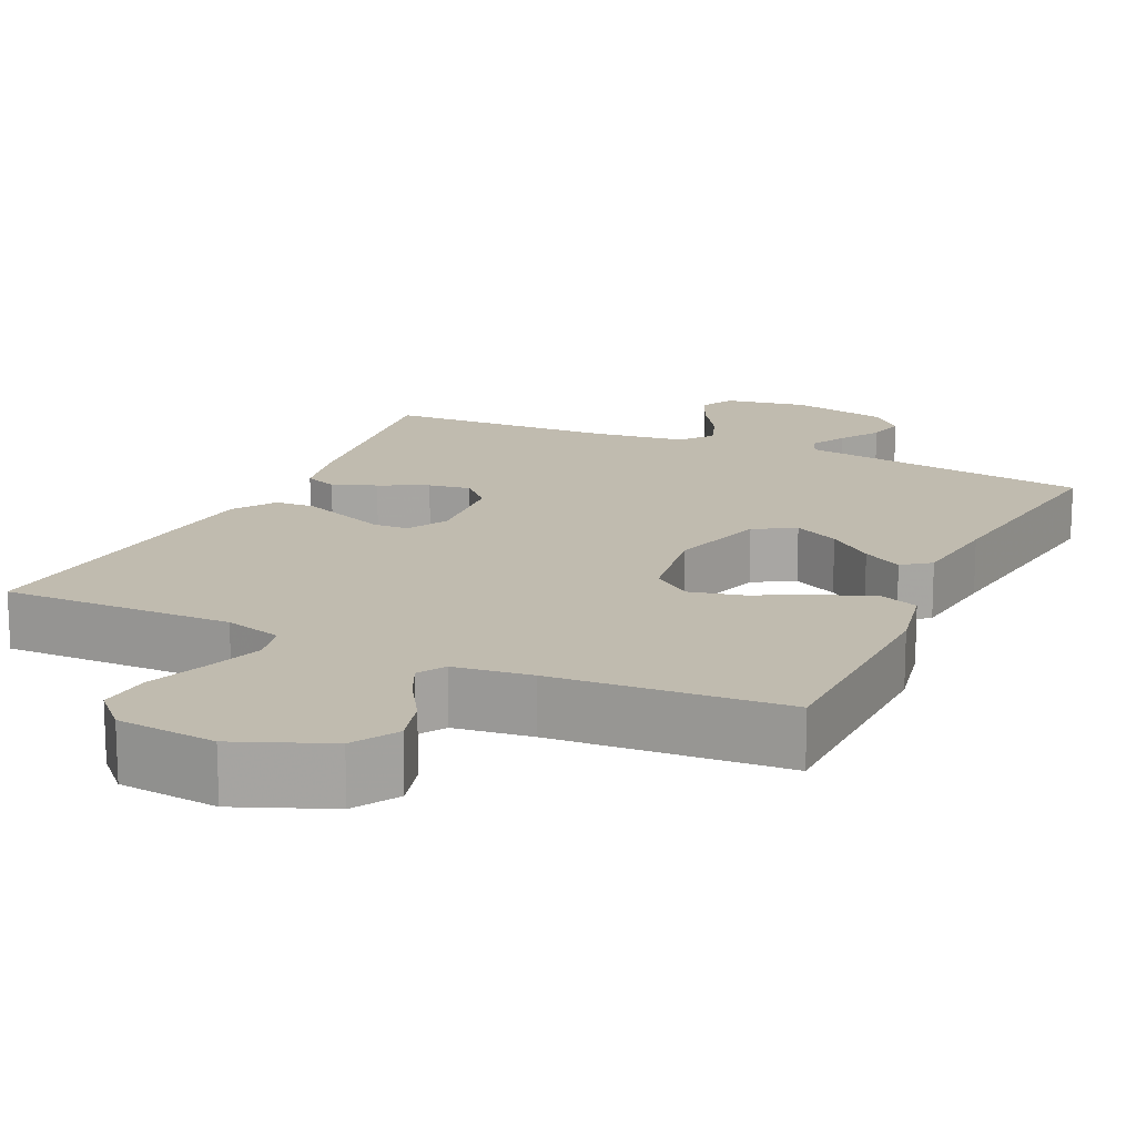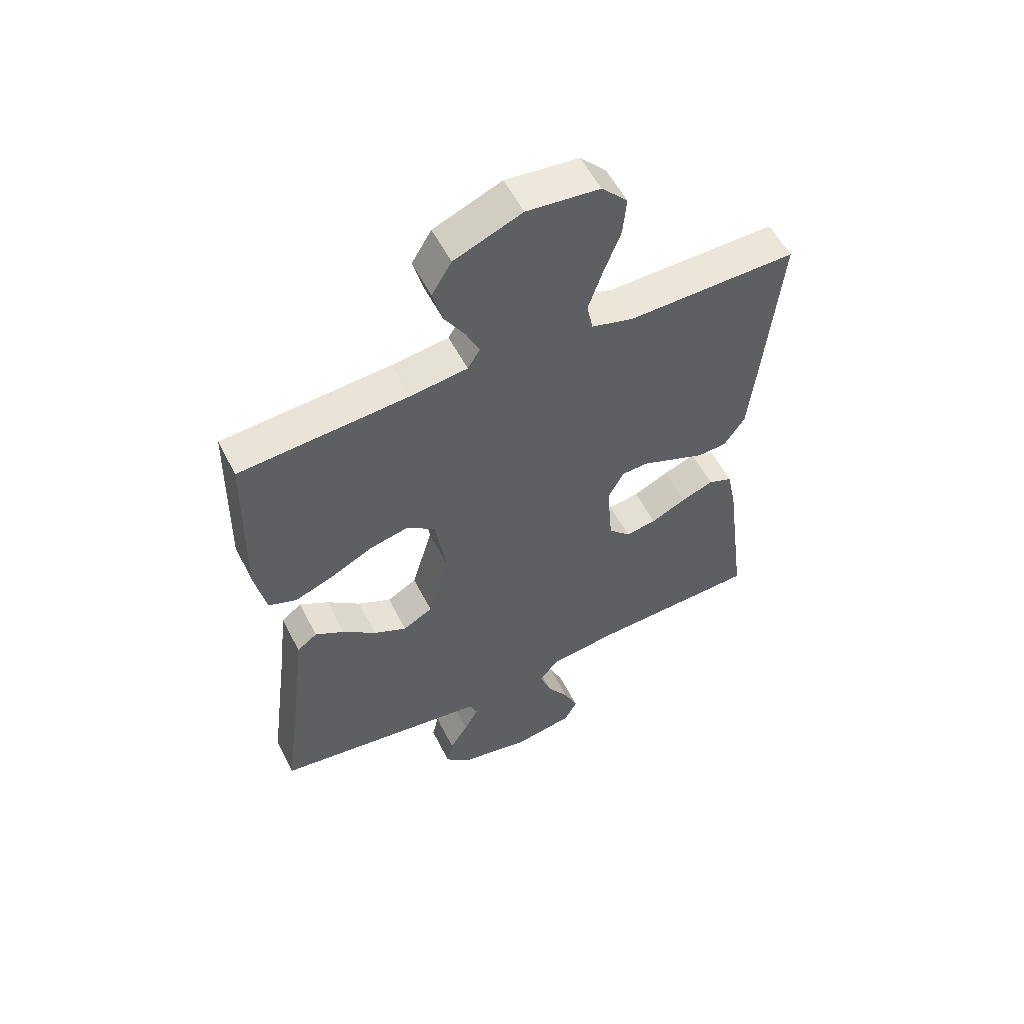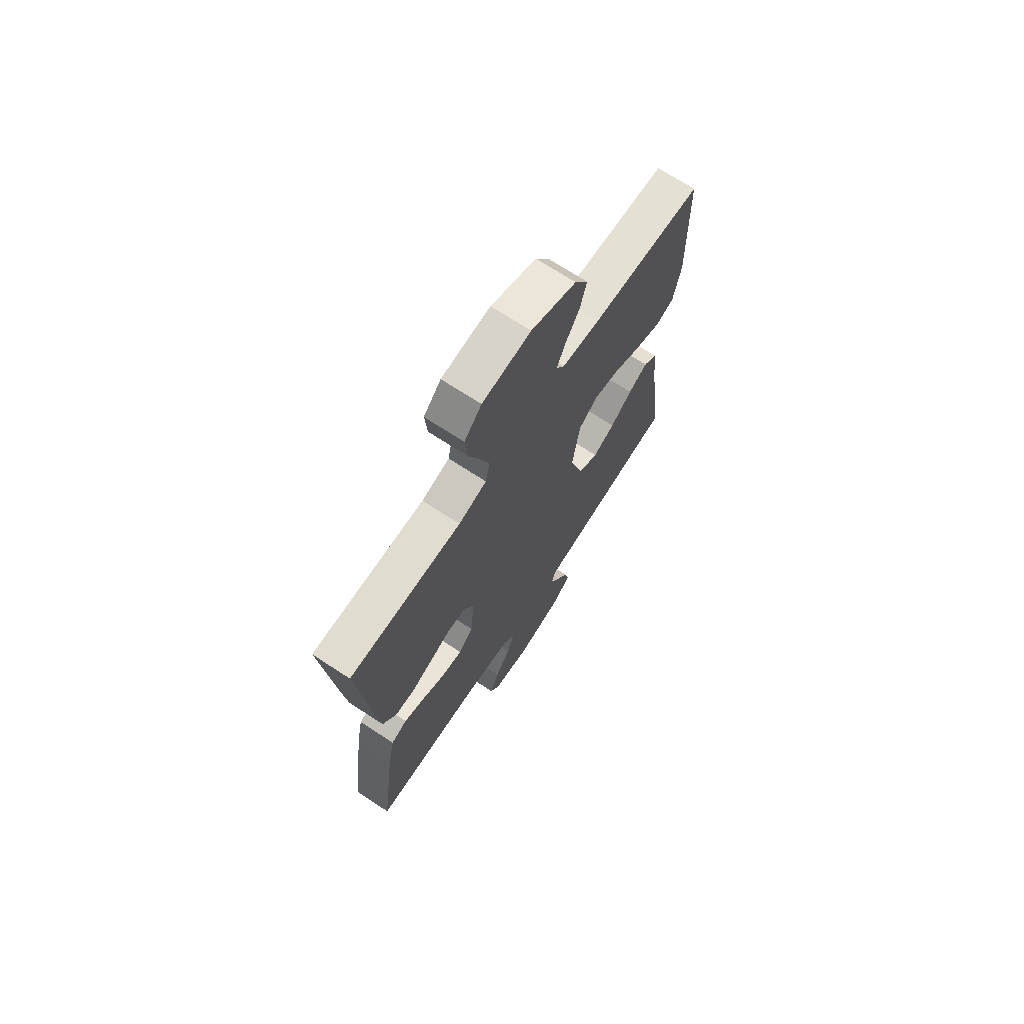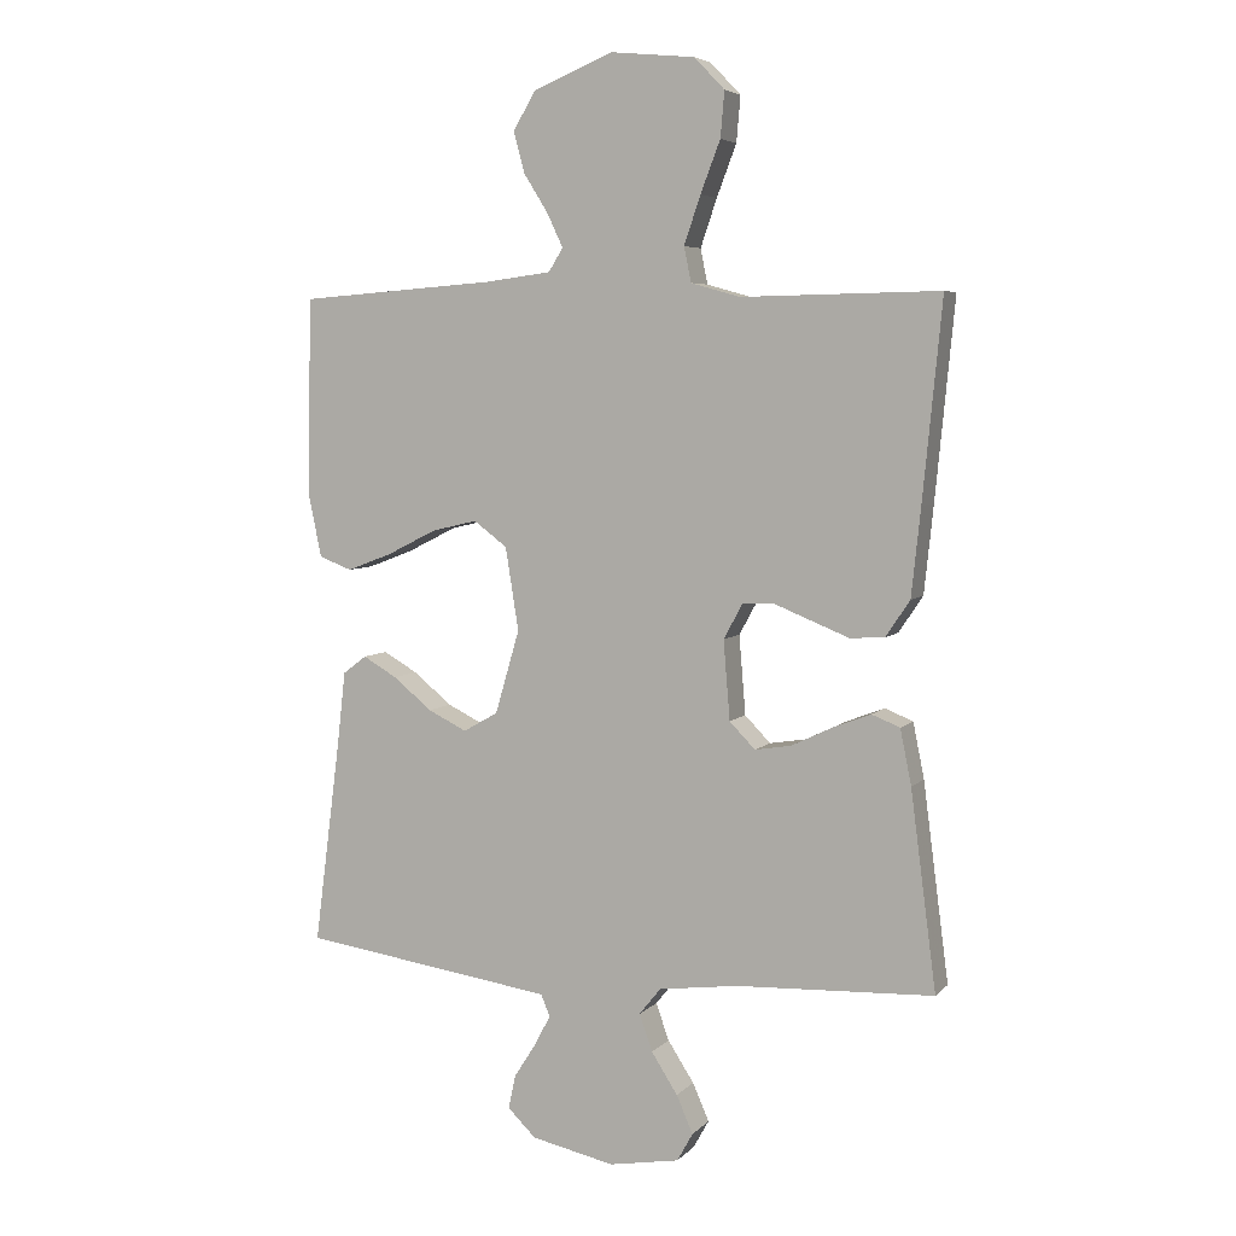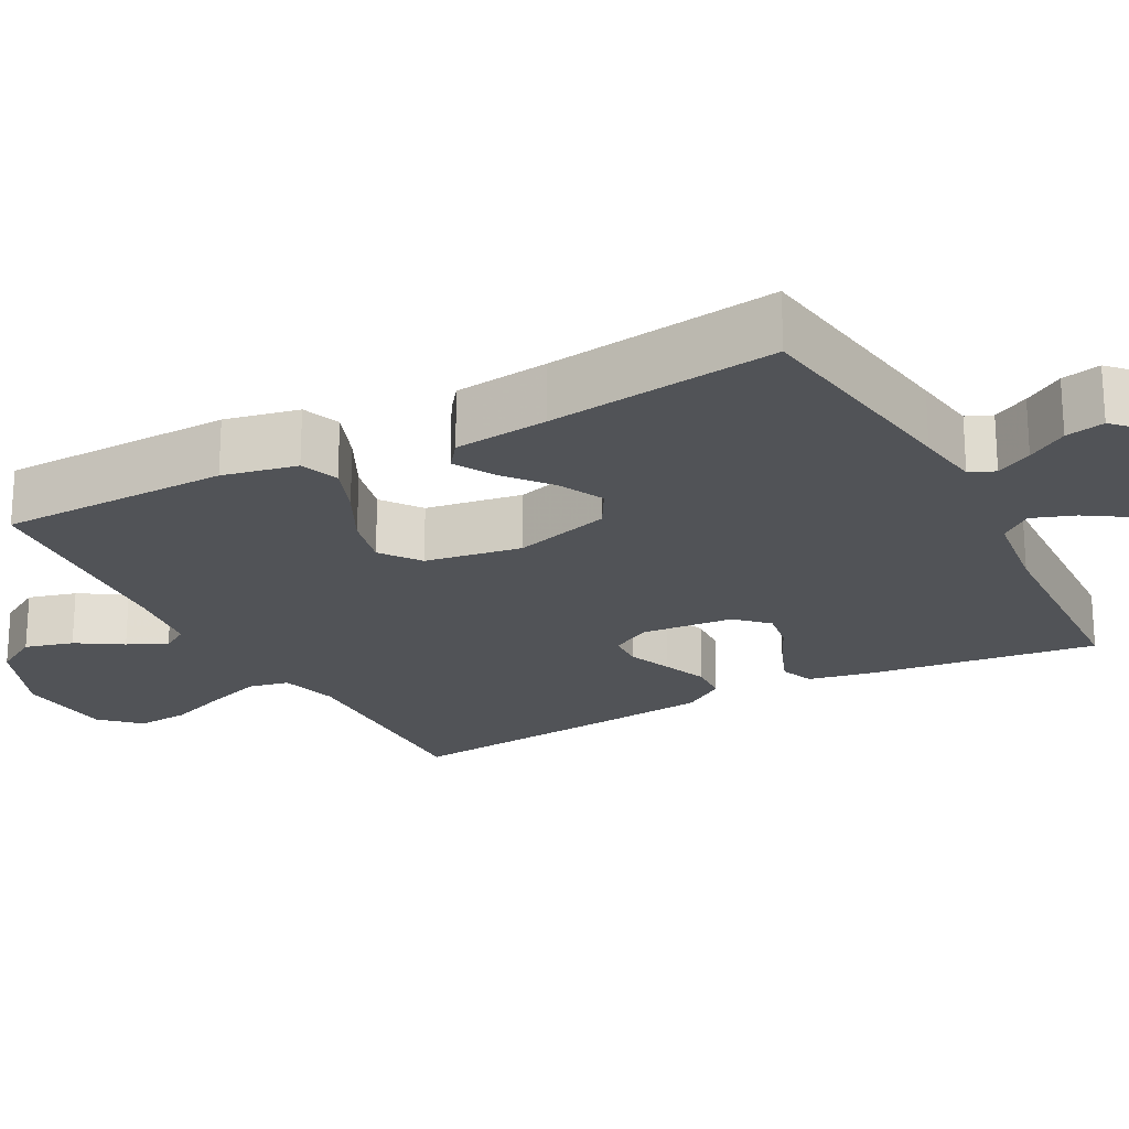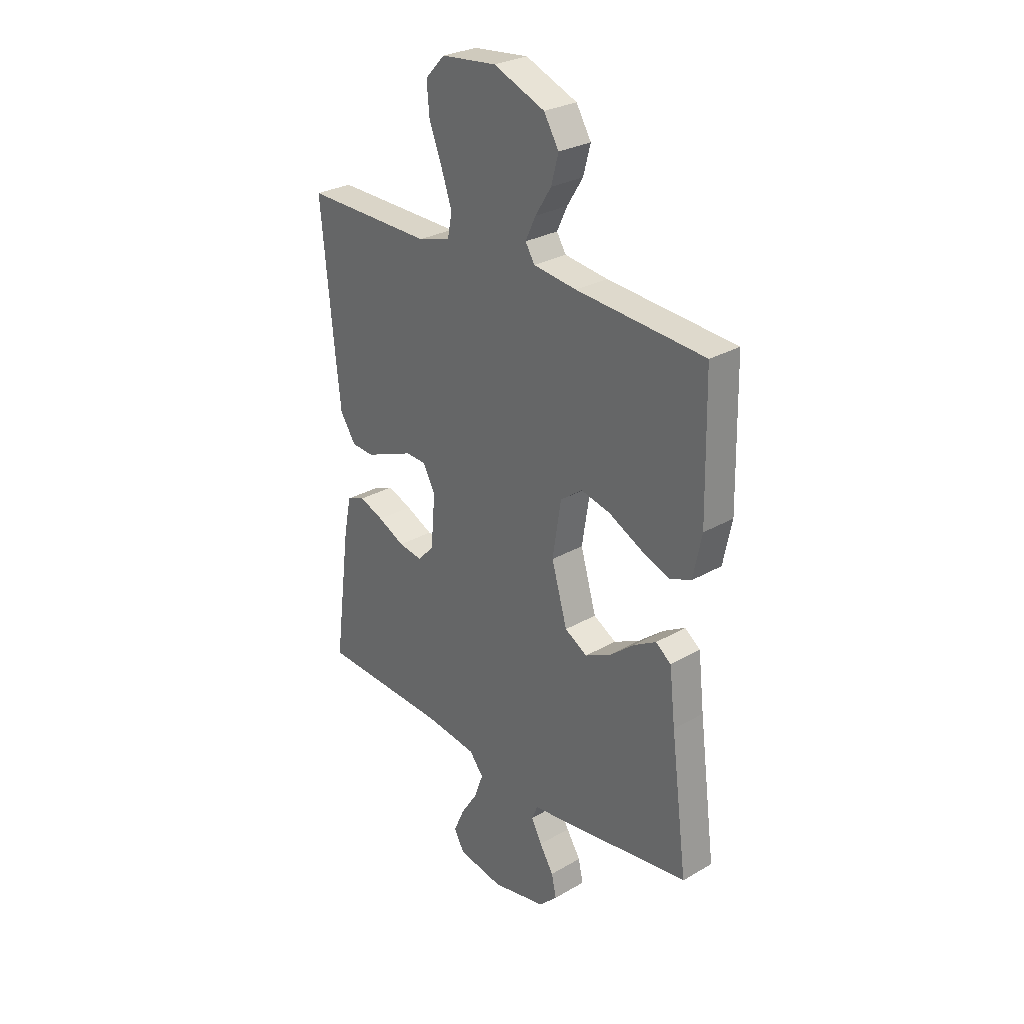
<metadata>
{"format":"obj","ext":"obj","renderer":"f3d","projection":"perspective","resolution":1024,"background":"white","views":[{"elev":16.1,"azim":25.0,"up":"+Y"},{"elev":55.8,"azim":153.3,"up":"+Z"},{"elev":70.3,"azim":-56.8,"up":"+Z"},{"elev":5.5,"azim":-158.1,"up":"+Z"},{"elev":-21.8,"azim":118.0,"up":"+Y"},{"elev":28.2,"azim":48.8,"up":"+Z"}]}
</metadata>
<code>
v 0.5 0.07 -0.5
v 0.2 0.07 -0.543
v 0.115 0.07 -0.555
v 0.101 0.07 -0.588
v 0.126 0.07 -0.635
v 0.159 0.07 -0.687
v 0.17 0.07 -0.738
v 0.127 0.07 -0.78
v 0 0.07 -0.807
v -0.107 0.07 -0.788
v -0.131 0.07 -0.745
v -0.106 0.07 -0.688
v -0.066 0.07 -0.626
v -0.046 0.07 -0.57
v -0.079 0.07 -0.529
v -0.2 0.07 -0.513
v -0.5 0.07 -0.5
v -0.461 0.07 -0.2
v -0.444 0.07 -0.116
v -0.401 0.07 -0.099
v -0.344 0.07 -0.121
v -0.281 0.07 -0.151
v -0.226 0.07 -0.16
v -0.187 0.07 -0.12
v -0.177 0.07 0
v -0.206 0.07 0.053
v -0.253 0.07 0.055
v -0.31 0.07 0.032
v -0.368 0.07 0.009
v -0.42 0.07 0.012
v -0.457 0.07 0.067
v -0.471 0.07 0.2
v -0.5 0.07 0.5
v -0.2 0.07 0.495
v -0.125 0.07 0.516
v -0.114 0.07 0.569
v -0.139 0.07 0.642
v -0.169 0.07 0.72
v -0.175 0.07 0.789
v -0.129 0.07 0.837
v 0 0.07 0.85
v 0.12 0.07 0.801
v 0.155 0.07 0.743
v 0.138 0.07 0.68
v 0.101 0.07 0.621
v 0.077 0.07 0.57
v 0.099 0.07 0.535
v 0.2 0.07 0.522
v 0.5 0.07 0.5
v 0.506 0.07 0.2
v 0.486 0.07 0.103
v 0.436 0.07 0.084
v 0.367 0.07 0.11
v 0.291 0.07 0.148
v 0.222 0.07 0.164
v 0.171 0.07 0.126
v 0.151 0.07 0
v 0.188 0.07 -0.127
v 0.241 0.07 -0.157
v 0.3 0.07 -0.128
v 0.359 0.07 -0.08
v 0.411 0.07 -0.05
v 0.447 0.07 -0.077
v 0.461 0.07 -0.2
v 0.5 0 -0.5
v 0.2 0 -0.543
v 0.115 0 -0.555
v 0.101 0 -0.588
v 0.126 0 -0.635
v 0.159 0 -0.687
v 0.17 0 -0.738
v 0.127 0 -0.78
v 0 0 -0.807
v -0.107 0 -0.788
v -0.131 0 -0.745
v -0.106 0 -0.688
v -0.066 0 -0.626
v -0.046 0 -0.57
v -0.079 0 -0.529
v -0.2 0 -0.513
v -0.5 0 -0.5
v -0.461 0 -0.2
v -0.444 0 -0.116
v -0.401 0 -0.099
v -0.344 0 -0.121
v -0.281 0 -0.151
v -0.226 0 -0.16
v -0.187 0 -0.12
v -0.177 0 0
v -0.206 0 0.053
v -0.253 0 0.055
v -0.31 0 0.032
v -0.368 0 0.009
v -0.42 0 0.012
v -0.457 0 0.067
v -0.471 0 0.2
v -0.5 0 0.5
v -0.2 0 0.495
v -0.125 0 0.516
v -0.114 0 0.569
v -0.139 0 0.642
v -0.169 0 0.72
v -0.175 0 0.789
v -0.129 0 0.837
v 0 0 0.85
v 0.12 0 0.801
v 0.155 0 0.743
v 0.138 0 0.68
v 0.101 0 0.621
v 0.077 0 0.57
v 0.099 0 0.535
v 0.2 0 0.522
v 0.5 0 0.5
v 0.506 0 0.2
v 0.486 0 0.103
v 0.436 0 0.084
v 0.367 0 0.11
v 0.291 0 0.148
v 0.222 0 0.164
v 0.171 0 0.126
v 0.151 0 0
v 0.188 0 -0.127
v 0.241 0 -0.157
v 0.3 0 -0.128
v 0.359 0 -0.08
v 0.411 0 -0.05
v 0.447 0 -0.077
v 0.461 0 -0.2
f 62 63 64
f 61 62 64
f 60 61 64
f 1 2 3
f 64 1 3
f 60 64 3
f 59 60 3
f 58 59 3 4
f 57 58 4
f 52 53 54
f 51 52 54
f 50 51 54
f 49 50 54
f 48 49 54
f 47 48 54 55
f 46 47 55 56
f 43 44 45
f 42 43 45
f 41 42 45
f 40 41 45
f 39 40 45
f 38 39 45
f 37 38 45
f 36 37 45 46
f 46 56 57
f 36 46 57
f 35 36 57
f 32 33 34
f 31 32 34
f 30 31 34
f 29 30 34
f 28 29 34
f 27 28 34
f 26 27 34 35
f 20 21 22
f 19 20 22
f 18 19 22
f 17 18 22
f 16 17 22
f 15 16 22 23
f 14 15 23 24
f 11 12 13
f 10 11 13
f 9 10 13
f 8 9 13
f 7 8 13
f 6 7 13
f 5 6 13
f 4 5 13 14
f 14 24 25
f 4 14 25
f 57 4 25
f 25 26 35 57
f 128 127 126
f 128 126 125
f 128 125 124
f 67 66 65
f 67 65 128
f 67 128 124
f 67 124 123
f 68 67 123 122
f 68 122 121
f 118 117 116
f 118 116 115
f 118 115 114
f 118 114 113
f 118 113 112
f 119 118 112 111
f 120 119 111 110
f 109 108 107
f 109 107 106
f 109 106 105
f 109 105 104
f 109 104 103
f 109 103 102
f 109 102 101
f 110 109 101 100
f 121 120 110
f 121 110 100
f 121 100 99
f 98 97 96
f 98 96 95
f 98 95 94
f 98 94 93
f 98 93 92
f 98 92 91
f 99 98 91 90
f 86 85 84
f 86 84 83
f 86 83 82
f 86 82 81
f 86 81 80
f 87 86 80 79
f 88 87 79 78
f 77 76 75
f 77 75 74
f 77 74 73
f 77 73 72
f 77 72 71
f 77 71 70
f 77 70 69
f 78 77 69 68
f 89 88 78
f 89 78 68
f 89 68 121
f 121 99 90 89
f 1 65 66 2
f 2 66 67 3
f 3 67 68 4
f 4 68 69 5
f 5 69 70 6
f 6 70 71 7
f 7 71 72 8
f 8 72 73 9
f 9 73 74 10
f 10 74 75 11
f 11 75 76 12
f 12 76 77 13
f 13 77 78 14
f 14 78 79 15
f 15 79 80 16
f 16 80 81 17
f 17 81 82 18
f 18 82 83 19
f 19 83 84 20
f 20 84 85 21
f 21 85 86 22
f 22 86 87 23
f 23 87 88 24
f 24 88 89 25
f 25 89 90 26
f 26 90 91 27
f 27 91 92 28
f 28 92 93 29
f 29 93 94 30
f 30 94 95 31
f 31 95 96 32
f 32 96 97 33
f 33 97 98 34
f 34 98 99 35
f 35 99 100 36
f 36 100 101 37
f 37 101 102 38
f 38 102 103 39
f 39 103 104 40
f 40 104 105 41
f 41 105 106 42
f 42 106 107 43
f 43 107 108 44
f 44 108 109 45
f 45 109 110 46
f 46 110 111 47
f 47 111 112 48
f 48 112 113 49
f 49 113 114 50
f 50 114 115 51
f 51 115 116 52
f 52 116 117 53
f 53 117 118 54
f 54 118 119 55
f 55 119 120 56
f 56 120 121 57
f 57 121 122 58
f 58 122 123 59
f 59 123 124 60
f 60 124 125 61
f 61 125 126 62
f 62 126 127 63
f 63 127 128 64
f 64 128 65 1

</code>
